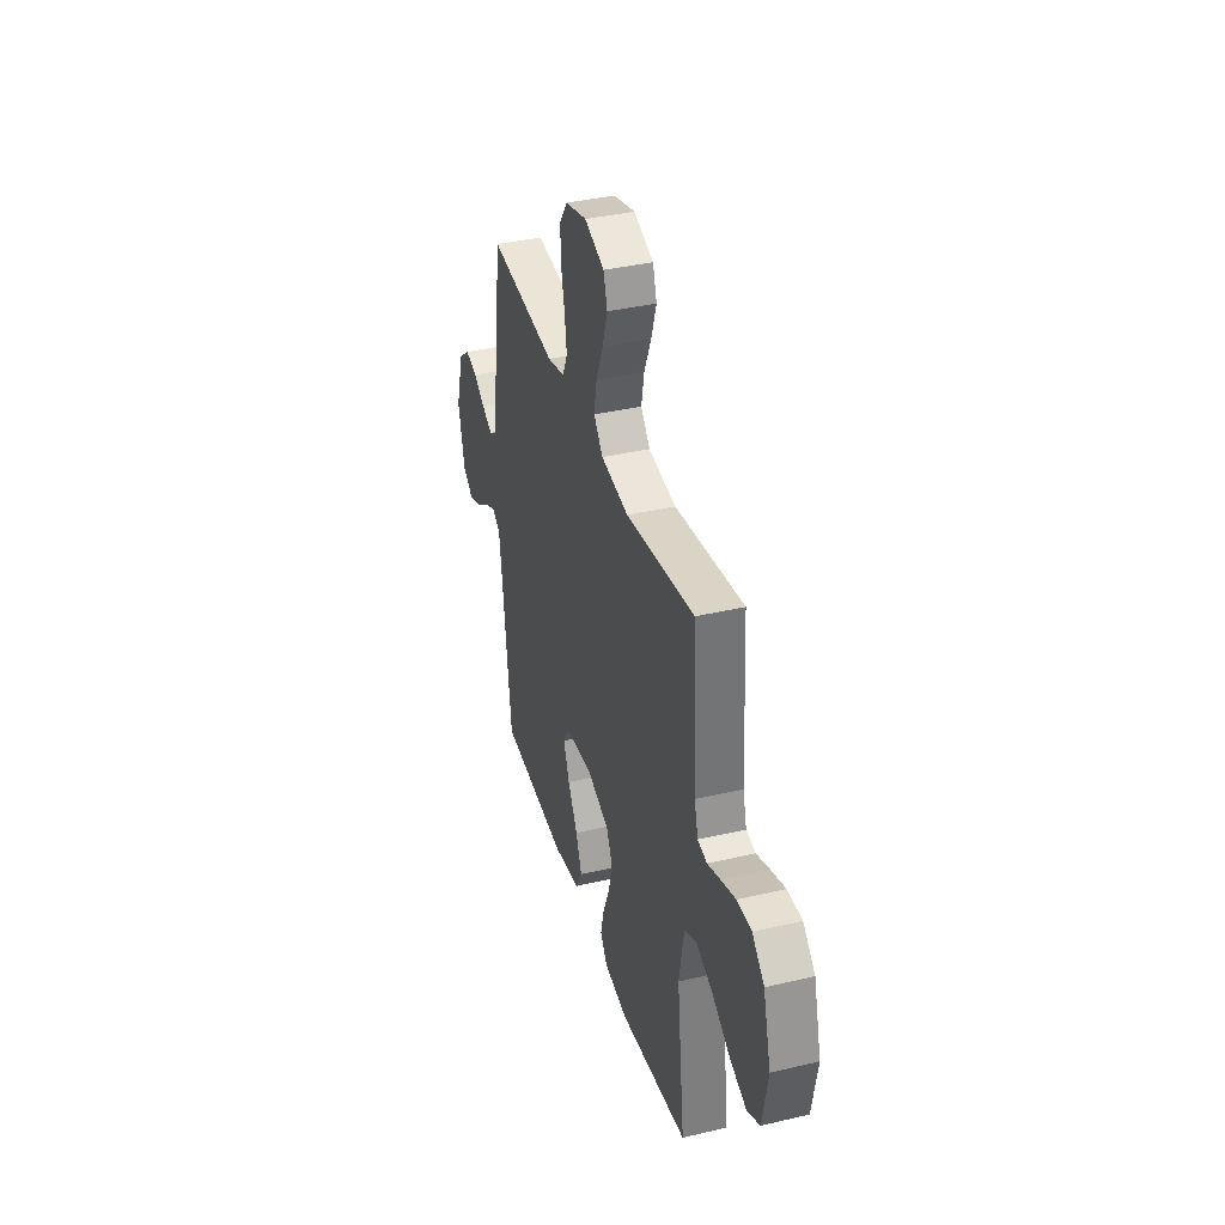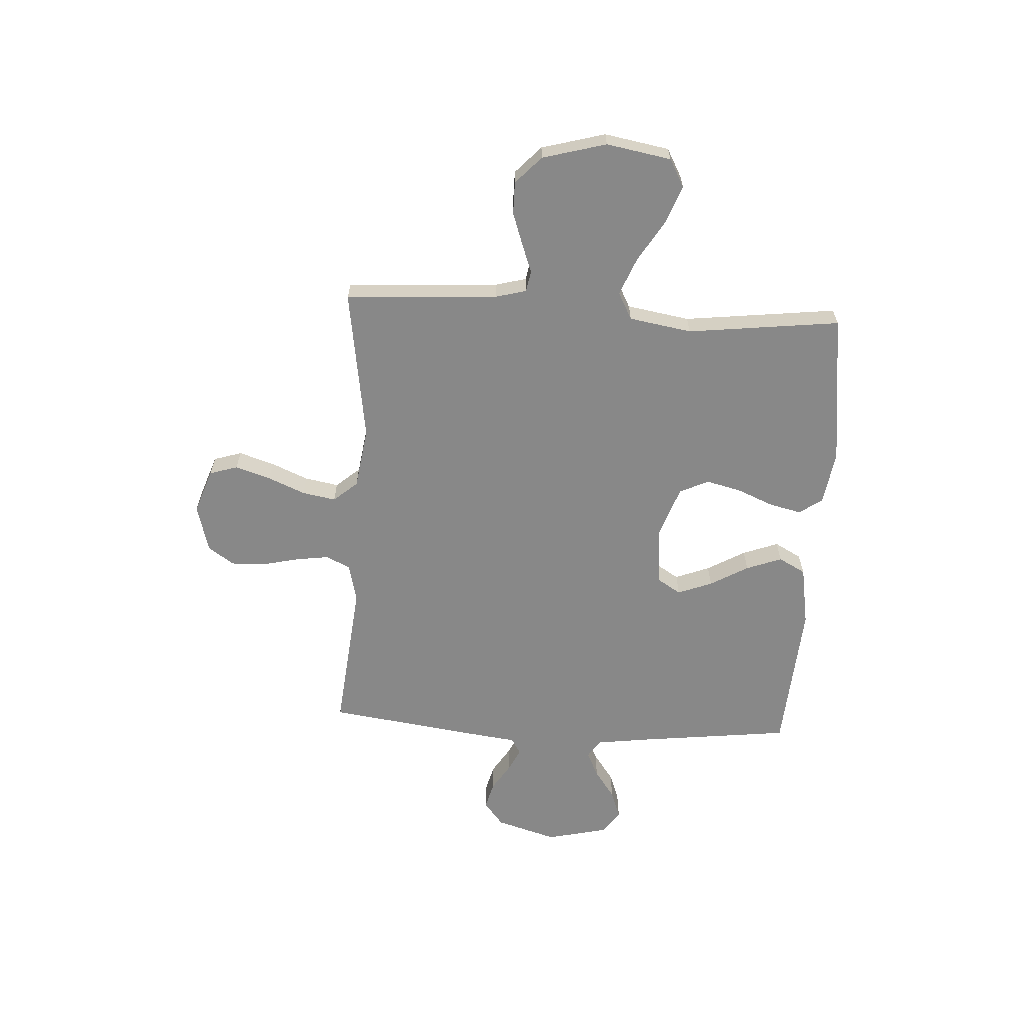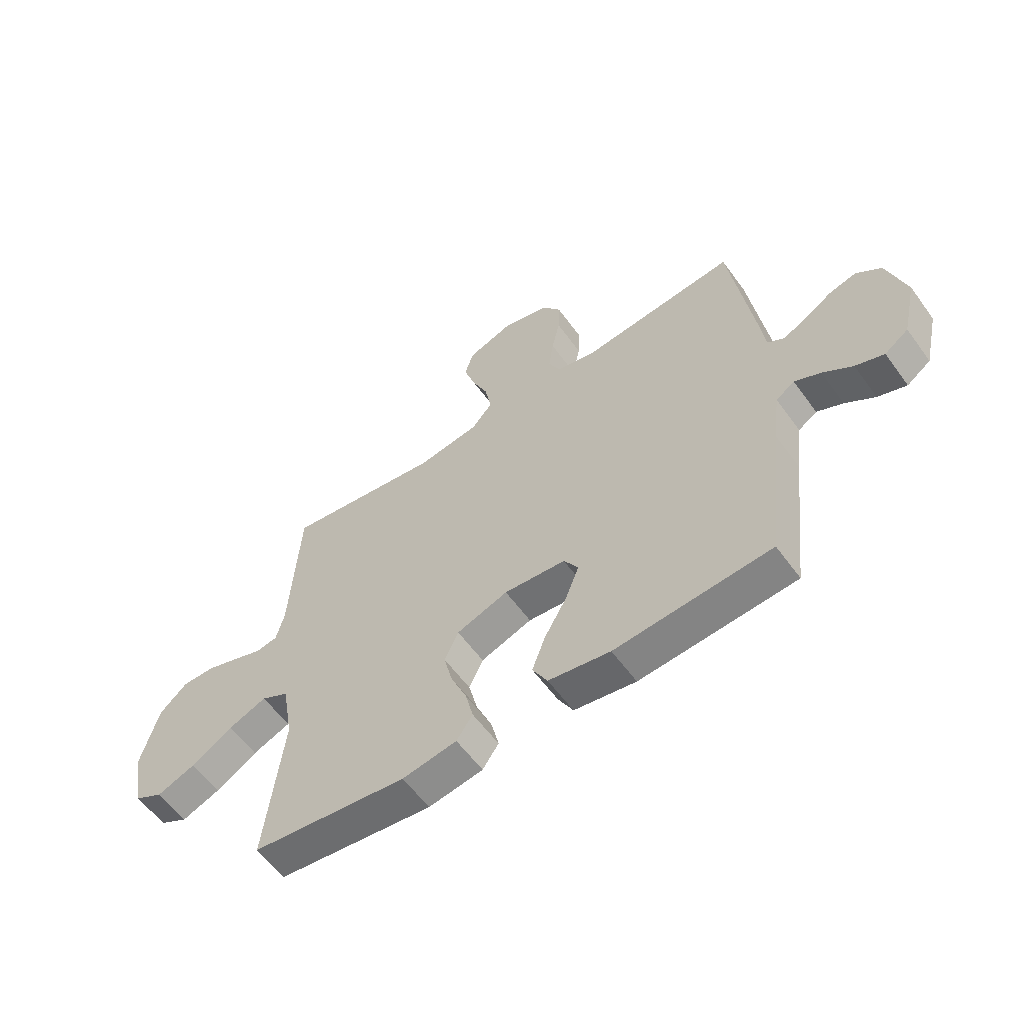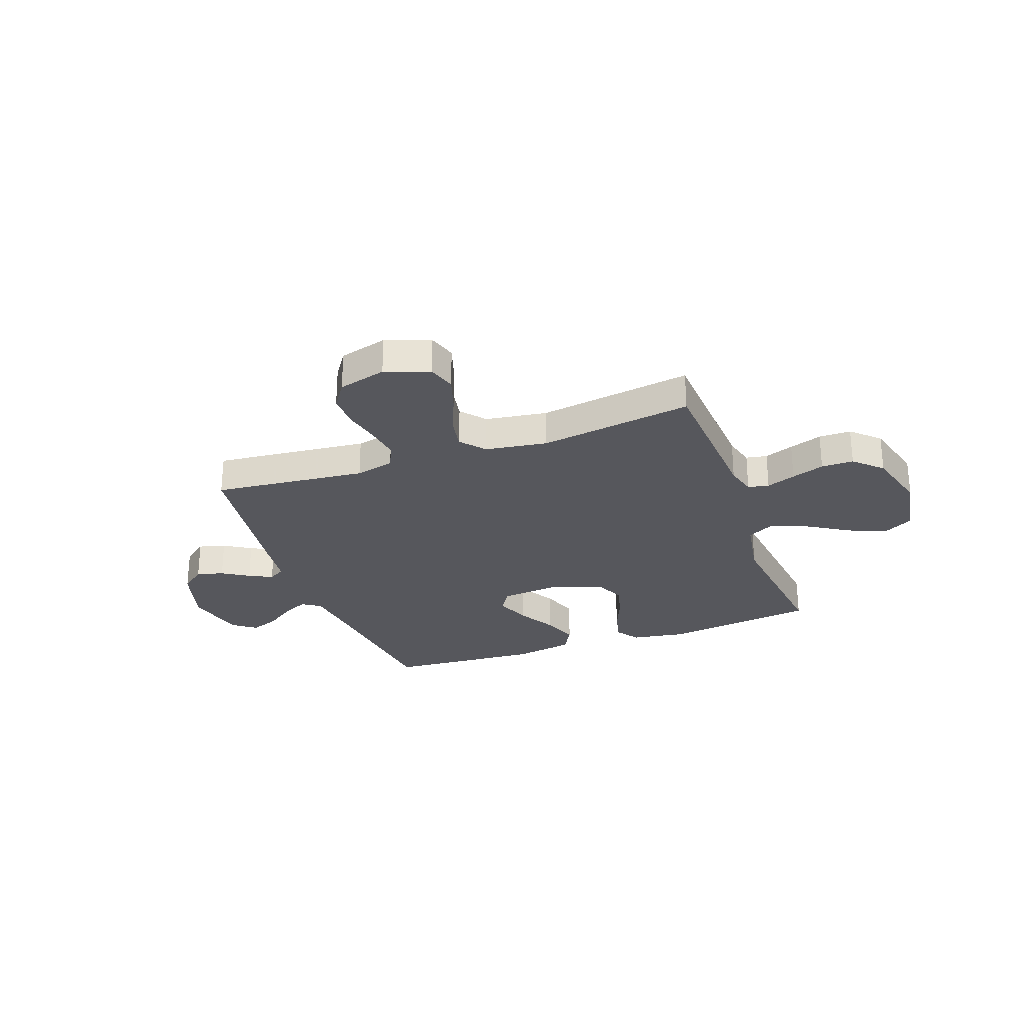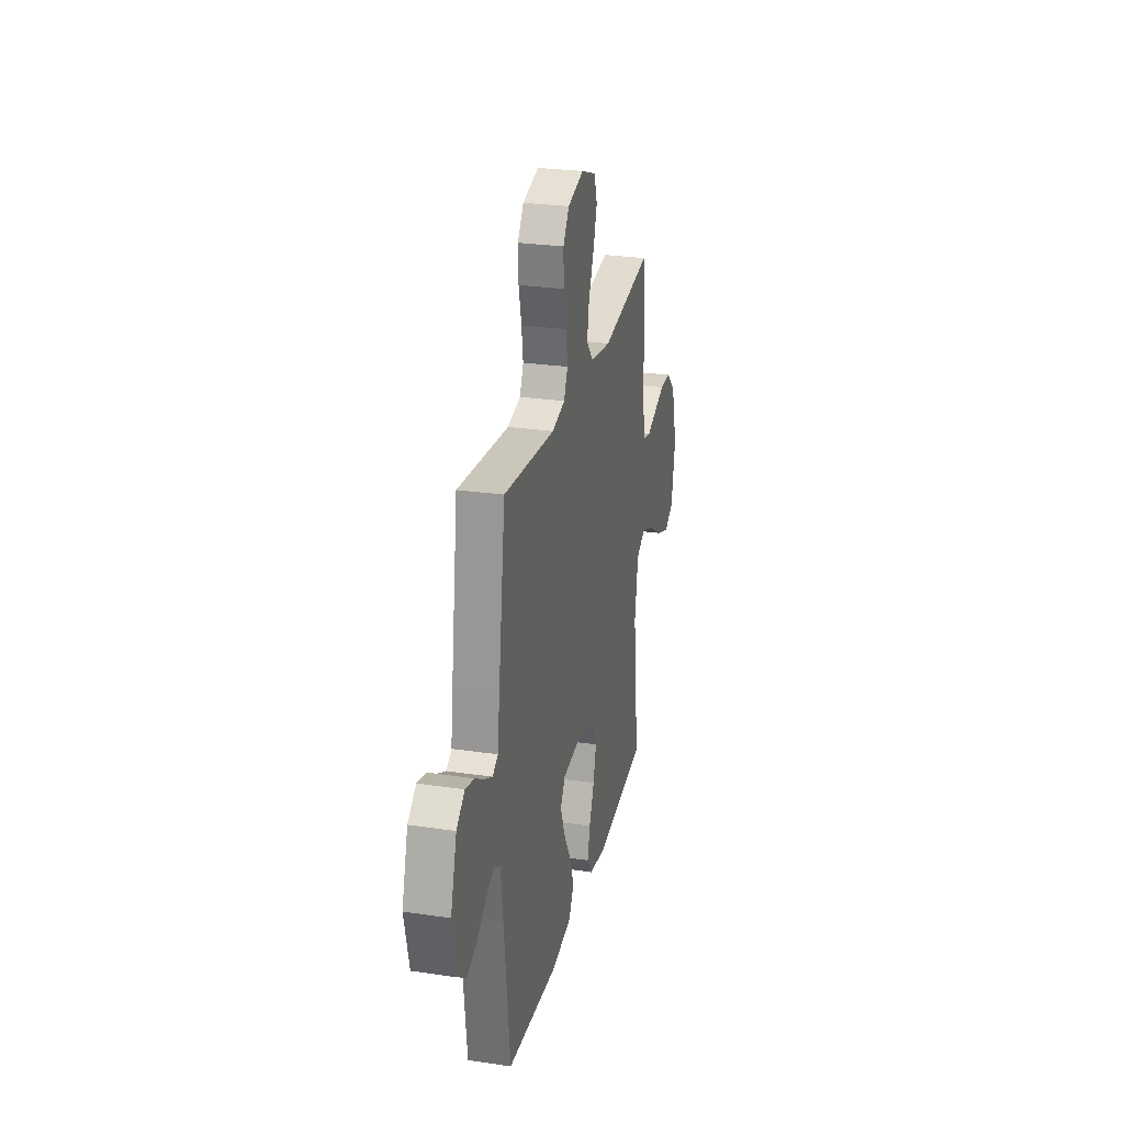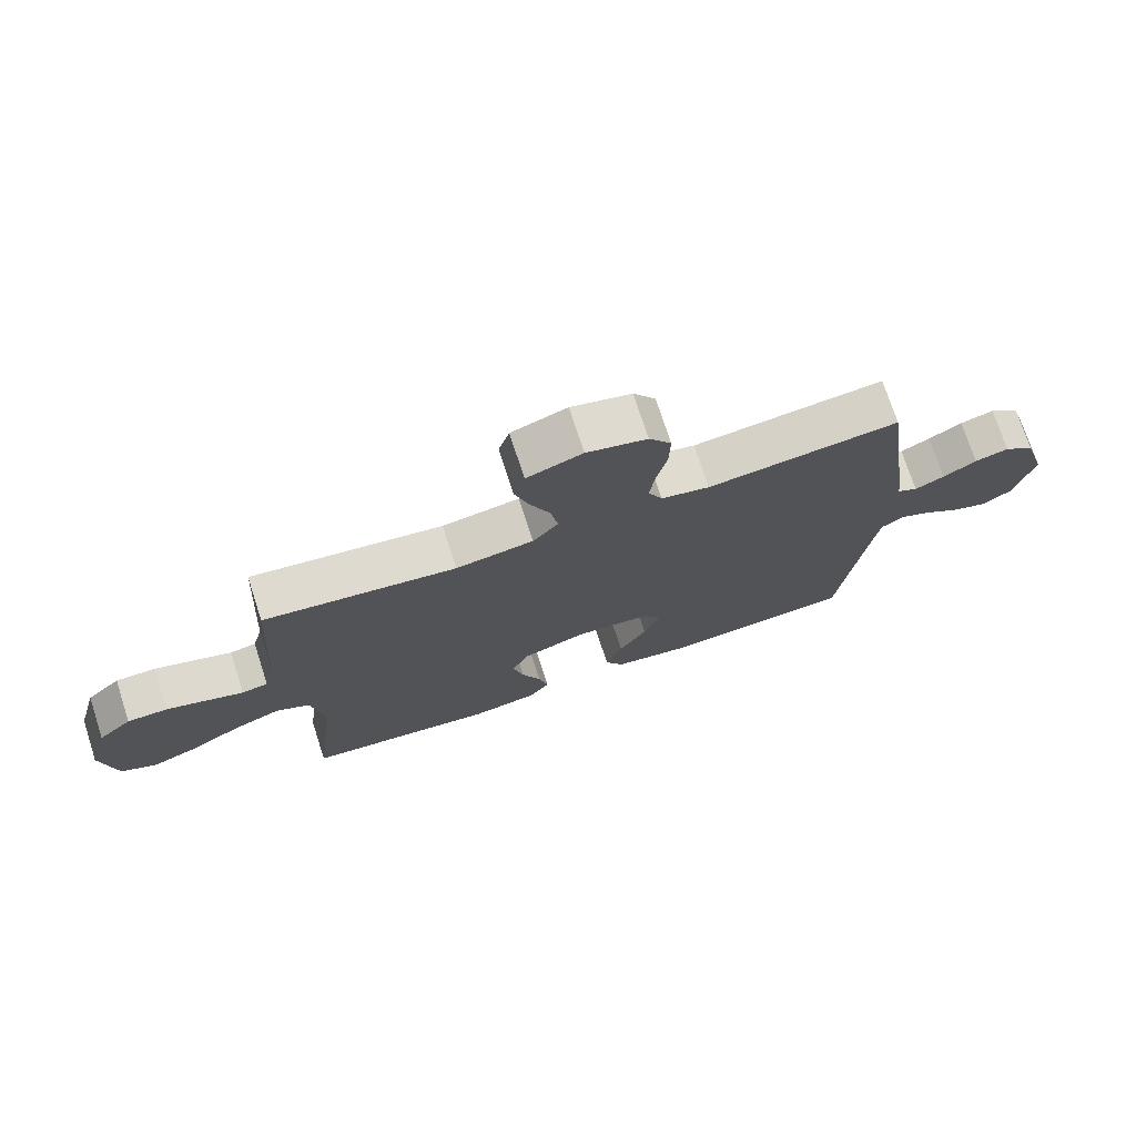
<metadata>
{"format":"obj","ext":"obj","renderer":"f3d","projection":"perspective","resolution":1024,"background":"white","views":[{"elev":37.6,"azim":73.3,"up":"+Z"},{"elev":-62.9,"azim":86.8,"up":"+Y"},{"elev":-58.7,"azim":-144.2,"up":"+Z"},{"elev":-27.6,"azim":19.9,"up":"+Y"},{"elev":26.7,"azim":-77.0,"up":"+Z"},{"elev":74.0,"azim":162.0,"up":"+Z"}]}
</metadata>
<code>
v 0.5 0.07 0.5
v 0.518 0.07 0.2
v 0.534 0.07 0.14
v 0.575 0.07 0.132
v 0.632 0.07 0.153
v 0.696 0.07 0.175
v 0.759 0.07 0.175
v 0.812 0.07 0.125
v 0.846 0.07 0
v 0.823 0.07 -0.127
v 0.768 0.07 -0.157
v 0.693 0.07 -0.128
v 0.613 0.07 -0.079
v 0.539 0.07 -0.049
v 0.486 0.07 -0.077
v 0.465 0.07 -0.2
v 0.5 0.07 -0.5
v 0.2 0.07 -0.537
v 0.095 0.07 -0.52
v 0.064 0.07 -0.475
v 0.079 0.07 -0.412
v 0.109 0.07 -0.341
v 0.126 0.07 -0.272
v 0.099 0.07 -0.215
v 0 0.07 -0.18
v -0.119 0.07 -0.191
v -0.147 0.07 -0.236
v -0.121 0.07 -0.304
v -0.078 0.07 -0.379
v -0.052 0.07 -0.449
v -0.081 0.07 -0.502
v -0.2 0.07 -0.522
v -0.5 0.07 -0.5
v -0.535 0.07 -0.2
v -0.549 0.07 -0.093
v -0.585 0.07 -0.069
v -0.635 0.07 -0.093
v -0.692 0.07 -0.133
v -0.747 0.07 -0.153
v -0.793 0.07 -0.12
v -0.821 0.07 0
v -0.785 0.07 0.12
v -0.737 0.07 0.158
v -0.684 0.07 0.144
v -0.632 0.07 0.111
v -0.586 0.07 0.088
v -0.554 0.07 0.107
v -0.542 0.07 0.2
v -0.5 0.07 0.5
v -0.2 0.07 0.469
v -0.124 0.07 0.487
v -0.102 0.07 0.535
v -0.111 0.07 0.6
v -0.127 0.07 0.671
v -0.129 0.07 0.739
v -0.094 0.07 0.79
v 0 0.07 0.815
v 0.087 0.07 0.784
v 0.104 0.07 0.729
v 0.082 0.07 0.66
v 0.051 0.07 0.587
v 0.039 0.07 0.521
v 0.079 0.07 0.474
v 0.2 0.07 0.456
v 0.5 0 0.5
v 0.518 0 0.2
v 0.534 0 0.14
v 0.575 0 0.132
v 0.632 0 0.153
v 0.696 0 0.175
v 0.759 0 0.175
v 0.812 0 0.125
v 0.846 0 0
v 0.823 0 -0.127
v 0.768 0 -0.157
v 0.693 0 -0.128
v 0.613 0 -0.079
v 0.539 0 -0.049
v 0.486 0 -0.077
v 0.465 0 -0.2
v 0.5 0 -0.5
v 0.2 0 -0.537
v 0.095 0 -0.52
v 0.064 0 -0.475
v 0.079 0 -0.412
v 0.109 0 -0.341
v 0.126 0 -0.272
v 0.099 0 -0.215
v 0 0 -0.18
v -0.119 0 -0.191
v -0.147 0 -0.236
v -0.121 0 -0.304
v -0.078 0 -0.379
v -0.052 0 -0.449
v -0.081 0 -0.502
v -0.2 0 -0.522
v -0.5 0 -0.5
v -0.535 0 -0.2
v -0.549 0 -0.093
v -0.585 0 -0.069
v -0.635 0 -0.093
v -0.692 0 -0.133
v -0.747 0 -0.153
v -0.793 0 -0.12
v -0.821 0 0
v -0.785 0 0.12
v -0.737 0 0.158
v -0.684 0 0.144
v -0.632 0 0.111
v -0.586 0 0.088
v -0.554 0 0.107
v -0.542 0 0.2
v -0.5 0 0.5
v -0.2 0 0.469
v -0.124 0 0.487
v -0.102 0 0.535
v -0.111 0 0.6
v -0.127 0 0.671
v -0.129 0 0.739
v -0.094 0 0.79
v 0 0 0.815
v 0.087 0 0.784
v 0.104 0 0.729
v 0.082 0 0.66
v 0.051 0 0.587
v 0.039 0 0.521
v 0.079 0 0.474
v 0.2 0 0.456
f 58 59 60 61
f 56 57 58 61
f 56 61 62
f 53 54 55 56
f 52 53 56 62
f 51 52 62 63
f 47 48 49 50
f 47 50 51 63
f 42 43 44 45
f 42 45 46
f 41 42 46
f 40 41 46
f 37 38 39 40
f 36 37 40 46
f 35 36 46 47
f 31 32 33 34
f 28 29 30 31
f 27 28 31 34
f 26 27 34 35
f 19 20 21 22
f 19 22 23
f 16 17 18 19
f 15 16 19 23
f 10 11 12 13
f 10 13 14
f 9 10 14
f 8 9 14
f 7 8 14 15
f 4 5 6 7
f 64 1 2
f 64 2 3
f 63 64 3
f 47 63 3
f 25 26 35 47
f 24 25 47 3
f 23 24 3 4
f 4 7 15 23
f 125 124 123 122
f 125 122 121 120
f 126 125 120
f 120 119 118 117
f 126 120 117 116
f 127 126 116 115
f 114 113 112 111
f 127 115 114 111
f 109 108 107 106
f 110 109 106
f 110 106 105
f 110 105 104
f 104 103 102 101
f 110 104 101 100
f 111 110 100 99
f 98 97 96 95
f 95 94 93 92
f 98 95 92 91
f 99 98 91 90
f 86 85 84 83
f 87 86 83
f 83 82 81 80
f 87 83 80 79
f 77 76 75 74
f 78 77 74
f 78 74 73
f 78 73 72
f 79 78 72 71
f 71 70 69 68
f 66 65 128
f 67 66 128
f 67 128 127
f 67 127 111
f 111 99 90 89
f 67 111 89 88
f 68 67 88 87
f 87 79 71 68
f 1 65 66 2
f 2 66 67 3
f 3 67 68 4
f 4 68 69 5
f 5 69 70 6
f 6 70 71 7
f 7 71 72 8
f 8 72 73 9
f 9 73 74 10
f 10 74 75 11
f 11 75 76 12
f 12 76 77 13
f 13 77 78 14
f 14 78 79 15
f 15 79 80 16
f 16 80 81 17
f 17 81 82 18
f 18 82 83 19
f 19 83 84 20
f 20 84 85 21
f 21 85 86 22
f 22 86 87 23
f 23 87 88 24
f 24 88 89 25
f 25 89 90 26
f 26 90 91 27
f 27 91 92 28
f 28 92 93 29
f 29 93 94 30
f 30 94 95 31
f 31 95 96 32
f 32 96 97 33
f 33 97 98 34
f 34 98 99 35
f 35 99 100 36
f 36 100 101 37
f 37 101 102 38
f 38 102 103 39
f 39 103 104 40
f 40 104 105 41
f 41 105 106 42
f 42 106 107 43
f 43 107 108 44
f 44 108 109 45
f 45 109 110 46
f 46 110 111 47
f 47 111 112 48
f 48 112 113 49
f 49 113 114 50
f 50 114 115 51
f 51 115 116 52
f 52 116 117 53
f 53 117 118 54
f 54 118 119 55
f 55 119 120 56
f 56 120 121 57
f 57 121 122 58
f 58 122 123 59
f 59 123 124 60
f 60 124 125 61
f 61 125 126 62
f 62 126 127 63
f 63 127 128 64
f 64 128 65 1

</code>
